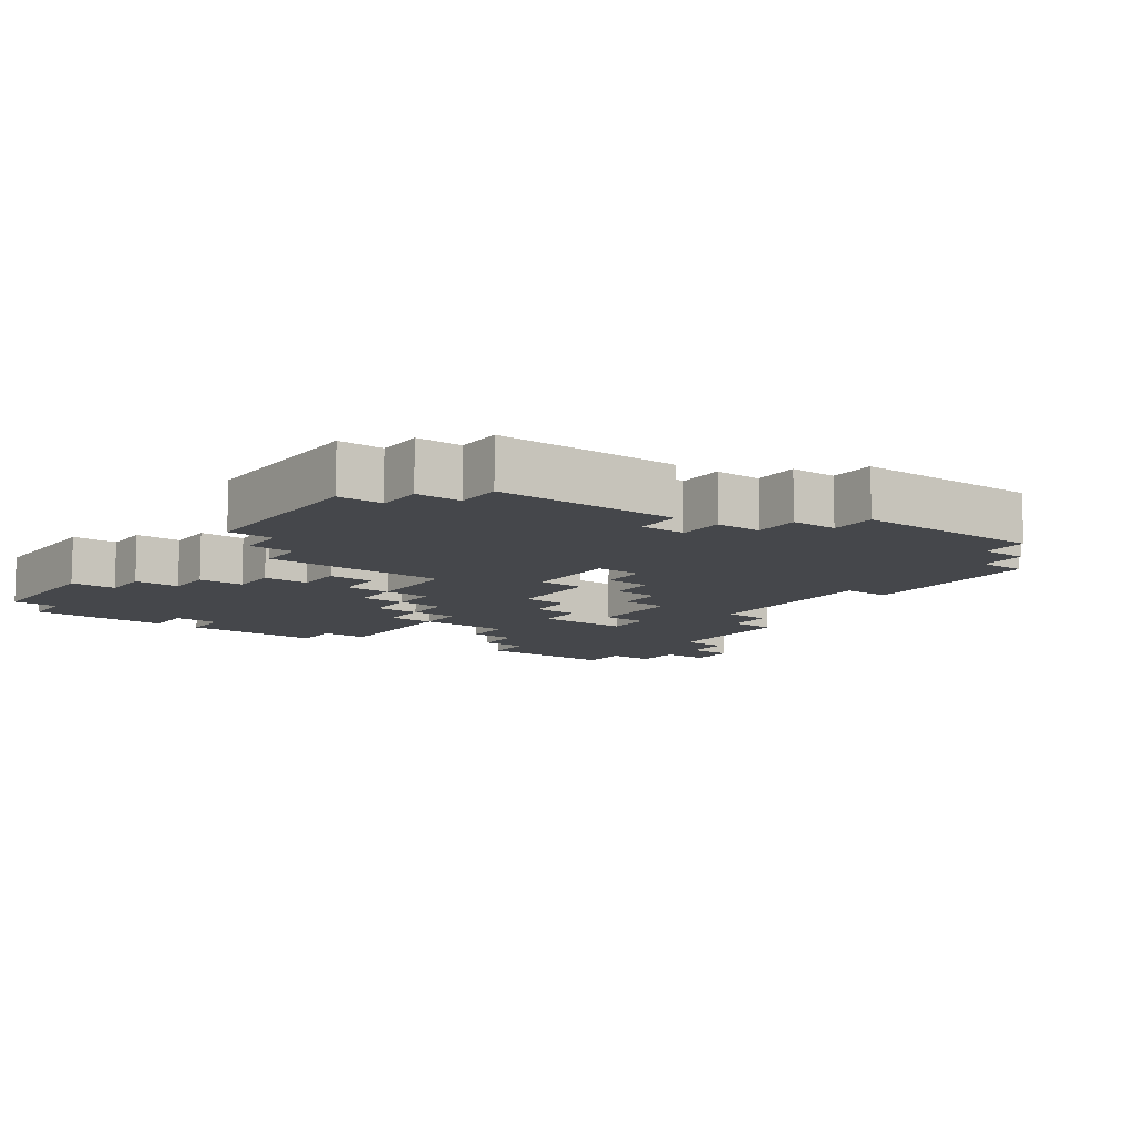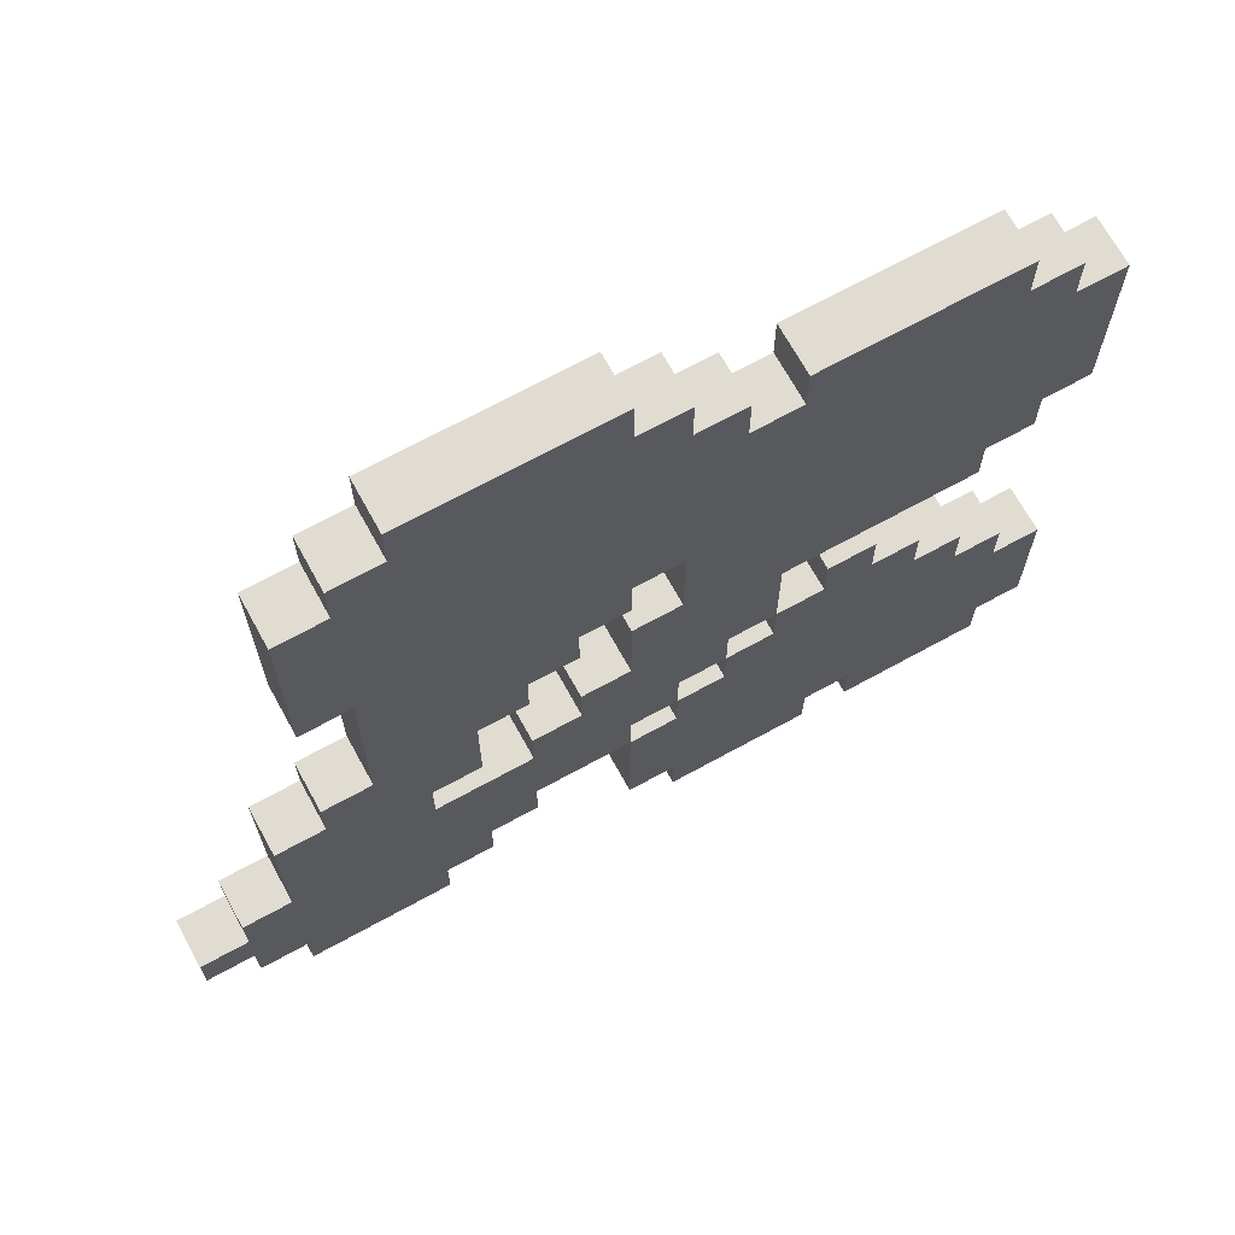
<metadata>
{"format":"obj","ext":"obj","renderer":"f3d","projection":"perspective","resolution":1024,"background":"white","views":[{"elev":-10.2,"azim":-36.0,"up":"+Y"},{"elev":69.3,"azim":151.2,"up":"+Z"}]}
</metadata>
<code>
g kers powerup
v -9 0 6
v -9 0 2
v -9 0 -5
v -9 0 -8
v -9 1 6
v -9 1 2
v -9 1 -5
v -9 1 -8
v -8 0 7
v -8 0 6
v -8 0 2
v -8 0 1
v -8 0 -4
v -8 0 -5
v -8 0 -8
v -8 0 -9
v -8 1 7
v -8 1 6
v -8 1 2
v -8 1 1
v -8 1 -4
v -8 1 -5
v -8 1 -8
v -8 1 -9
v -7 0 8
v -7 0 7
v -7 0 1
v -7 0 -0
v -7 0 -3
v -7 0 -4
v -7 1 8
v -7 1 7
v -7 1 1
v -7 1 -0
v -7 1 -3
v -7 1 -4
v -6 0 -2
v -6 0 -3
v -6 1 -2
v -6 1 -3
v -5 0 -1
v -5 0 -2
v -5 1 -1
v -5 1 -2
v -4 0 -8
v -4 0 -9
v -4 1 -8
v -4 1 -9
v -3 0 -0
v -3 0 -2
v -3 1 -0
v -3 1 -2
v -2 0 8
v -2 0 7
v -2 0 -2
v -2 0 -3
v -2 1 8
v -2 1 7
v -2 1 -2
v -2 1 -3
v -1 0 9
v -1 0 8
v -1 0 -3
v -1 0 -4
v -1 1 9
v -1 1 8
v -1 1 -3
v -1 1 -4
v 0 0 10
v 0 0 9
v 0 0 3
v 0 0 2
v 0 0 -4
v 0 0 -5
v 0 1 10
v 0 1 9
v 0 1 3
v 0 1 2
v 0 1 -4
v 0 1 -5
v 1 0 2
v 1 0 1
v 1 1 2
v 1 1 1
v 2 0 1
v 2 0 -0
v 2 0 -5
v 2 0 -6
v 2 1 1
v 2 1 -0
v 2 1 -5
v 2 1 -6
v 3 0 -0
v 3 0 -2
v 3 0 -6
v 3 0 -7
v 3 1 -0
v 3 1 -2
v 3 1 -6
v 3 1 -7
v 4 0 -2
v 4 0 -3
v 4 0 -7
v 4 0 -8
v 4 1 -2
v 4 1 -3
v 4 1 -7
v 4 1 -8
v -5 0 -8
v -5 0 -9
v -5 1 -8
v -5 1 -9
v -4 0 -1
v -4 0 -2
v -4 1 -1
v -4 1 -2
v -3 0 8
v -3 0 7
v -3 0 -2
v -3 0 -3
v -3 1 8
v -3 1 7
v -3 1 -2
v -3 1 -3
v -2 0 -3
v -2 0 -4
v -2 1 -3
v -2 1 -4
v -1 0 3
v -1 0 1
v -1 0 -4
v -1 0 -5
v -1 0 -8
v -1 0 -9
v -1 1 3
v -1 1 1
v -1 1 -4
v -1 1 -5
v -1 1 -8
v -1 1 -9
v 0 0 1
v 0 0 -1
v 0 0 -5
v 0 0 -8
v 0 1 1
v 0 1 -1
v 0 1 -5
v 0 1 -8
v 1 0 -1
v 1 0 -2
v 1 1 -1
v 1 1 -2
v 2 0 -2
v 2 0 -3
v 2 1 -2
v 2 1 -3
v 4 0 10
v 4 0 9
v 4 1 10
v 4 1 9
v 5 0 9
v 5 0 8
v 5 0 4
v 5 0 -0
v 5 1 9
v 5 1 8
v 5 1 4
v 5 1 -0
v 6 0 8
v 6 0 4
v 6 0 -0
v 6 0 -1
v 6 1 8
v 6 1 4
v 6 1 -0
v 6 1 -1
v 7 0 -1
v 7 0 -4
v 7 0 -7
v 7 0 -8
v 7 1 -1
v 7 1 -4
v 7 1 -7
v 7 1 -8
v 8 0 -4
v 8 0 -5
v 8 0 -6
v 8 0 -7
v 8 1 -4
v 8 1 -5
v 8 1 -6
v 8 1 -7
v 9 0 -5
v 9 0 -6
v 9 1 -5
v 9 1 -6
v 0 0 10
v 0 1 10
v 4 0 10
v 4 1 10
v -1 0 9
v -1 1 9
v 0 0 9
v 0 1 9
v 4 0 9
v 4 1 9
v 5 0 9
v 5 1 9
v -7 0 8
v -7 1 8
v -3 0 8
v -3 1 8
v -2 0 8
v -2 1 8
v -1 0 8
v -1 1 8
v 5 0 8
v 5 1 8
v 6 0 8
v 6 1 8
v -8 0 7
v -8 1 7
v -7 0 7
v -7 1 7
v -3 0 7
v -3 1 7
v -2 0 7
v -2 1 7
v -9 0 6
v -9 1 6
v -8 0 6
v -8 1 6
v -1 0 1
v -1 1 1
v 0 0 1
v 0 1 1
v 5 0 -0
v 5 1 -0
v 6 0 -0
v 6 1 -0
v -5 0 -1
v -5 1 -1
v -4 0 -1
v -4 1 -1
v 0 0 -1
v 0 1 -1
v 1 0 -1
v 1 1 -1
v 6 0 -1
v 6 1 -1
v 7 0 -1
v 7 1 -1
v -6 0 -2
v -6 1 -2
v -5 0 -2
v -5 1 -2
v -4 0 -2
v -4 1 -2
v -3 0 -2
v -3 1 -2
v 1 0 -2
v 1 1 -2
v 2 0 -2
v 2 1 -2
v -7 0 -3
v -7 1 -3
v -6 0 -3
v -6 1 -3
v -3 0 -3
v -3 1 -3
v -2 0 -3
v -2 1 -3
v 2 0 -3
v 2 1 -3
v 4 0 -3
v 4 1 -3
v -8 0 -4
v -8 1 -4
v -7 0 -4
v -7 1 -4
v -2 0 -4
v -2 1 -4
v -1 0 -4
v -1 1 -4
v 7 0 -4
v 7 1 -4
v 8 0 -4
v 8 1 -4
v -9 0 -5
v -9 1 -5
v -8 0 -5
v -8 1 -5
v -1 0 -5
v -1 1 -5
v 0 0 -5
v 0 1 -5
v 8 0 -5
v 8 1 -5
v 9 0 -5
v 9 1 -5
v 5 0 4
v 5 1 4
v 6 0 4
v 6 1 4
v -1 0 3
v -1 1 3
v 0 0 3
v 0 1 3
v -9 0 2
v -9 1 2
v -8 0 2
v -8 1 2
v 0 0 2
v 0 1 2
v 1 0 2
v 1 1 2
v -8 0 1
v -8 1 1
v -7 0 1
v -7 1 1
v 1 0 1
v 1 1 1
v 2 0 1
v 2 1 1
v -7 0 -0
v -7 1 -0
v -3 0 -0
v -3 1 -0
v 2 0 -0
v 2 1 -0
v 3 0 -0
v 3 1 -0
v -3 0 -2
v -3 1 -2
v -2 0 -2
v -2 1 -2
v 3 0 -2
v 3 1 -2
v 4 0 -2
v 4 1 -2
v -2 0 -3
v -2 1 -3
v -1 0 -3
v -1 1 -3
v -1 0 -4
v -1 1 -4
v 0 0 -4
v 0 1 -4
v 0 0 -5
v 0 1 -5
v 2 0 -5
v 2 1 -5
v 2 0 -6
v 2 1 -6
v 3 0 -6
v 3 1 -6
v 8 0 -6
v 8 1 -6
v 9 0 -6
v 9 1 -6
v 3 0 -7
v 3 1 -7
v 4 0 -7
v 4 1 -7
v 7 0 -7
v 7 1 -7
v 8 0 -7
v 8 1 -7
v -9 0 -8
v -9 1 -8
v -8 0 -8
v -8 1 -8
v -5 0 -8
v -5 1 -8
v -4 0 -8
v -4 1 -8
v -1 0 -8
v -1 1 -8
v 0 0 -8
v 0 1 -8
v 4 0 -8
v 4 1 -8
v 7 0 -8
v 7 1 -8
v -8 0 -9
v -8 1 -9
v -5 0 -9
v -5 1 -9
v -4 0 -9
v -4 1 -9
v -1 0 -9
v -1 1 -9
v 0 0 10
v 4 0 10
v -1 0 9
v 0 0 9
v 4 0 9
v 5 0 9
v -7 0 8
v -3 0 8
v -2 0 8
v -1 0 8
v 0 0 8
v 1 0 8
v 2 0 8
v 4 0 8
v 5 0 8
v 6 0 8
v -8 0 7
v -7 0 7
v -3 0 7
v -2 0 7
v 0 0 7
v 1 0 7
v 2 0 7
v -9 0 6
v -8 0 6
v -7 0 6
v -6 0 6
v -5 0 6
v -3 0 6
v -2 0 6
v 0 0 6
v 1 0 6
v -7 0 5
v -6 0 5
v -5 0 5
v -7 0 4
v -6 0 4
v -1 0 4
v 0 0 4
v 1 0 4
v 3 0 4
v 4 0 4
v 5 0 4
v 6 0 4
v -3 0 3
v -2 0 3
v -1 0 3
v 0 0 3
v 1 0 3
v 3 0 3
v 4 0 3
v -9 0 2
v -8 0 2
v -7 0 2
v -4 0 2
v -3 0 2
v 0 0 2
v 1 0 2
v 3 0 2
v -8 0 1
v -7 0 1
v -4 0 1
v -3 0 1
v -2 0 1
v -1 0 1
v 0 0 1
v 1 0 1
v 2 0 1
v -7 0 -0
v -3 0 -0
v -2 0 -0
v 2 0 -0
v 3 0 -0
v 4 0 -0
v 5 0 -0
v 6 0 -0
v -5 0 -1
v -4 0 -1
v -1 0 -1
v 0 0 -1
v 1 0 -1
v 5 0 -1
v 6 0 -1
v 7 0 -1
v -6 0 -2
v -5 0 -2
v -4 0 -2
v -3 0 -2
v -2 0 -2
v -1 0 -2
v 0 0 -2
v 1 0 -2
v 2 0 -2
v 3 0 -2
v 4 0 -2
v 5 0 -2
v -7 0 -3
v -6 0 -3
v -5 0 -3
v -4 0 -3
v -3 0 -3
v -2 0 -3
v -1 0 -3
v 0 0 -3
v 1 0 -3
v 2 0 -3
v 4 0 -3
v -8 0 -4
v -7 0 -4
v -6 0 -4
v -3 0 -4
v -2 0 -4
v -1 0 -4
v 0 0 -4
v 2 0 -4
v 4 0 -4
v 7 0 -4
v 8 0 -4
v -9 0 -5
v -8 0 -5
v -7 0 -5
v -2 0 -5
v -1 0 -5
v 0 0 -5
v 2 0 -5
v 3 0 -5
v 4 0 -5
v 5 0 -5
v 6 0 -5
v 8 0 -5
v 9 0 -5
v 2 0 -6
v 3 0 -6
v 4 0 -6
v 7 0 -6
v 8 0 -6
v 9 0 -6
v -5 0 -7
v -4 0 -7
v 3 0 -7
v 4 0 -7
v 7 0 -7
v 8 0 -7
v -9 0 -8
v -8 0 -8
v -5 0 -8
v -4 0 -8
v -1 0 -8
v 0 0 -8
v 4 0 -8
v 7 0 -8
v -8 0 -9
v -5 0 -9
v -4 0 -9
v -1 0 -9
v 0 1 10
v 4 1 10
v -1 1 9
v 0 1 9
v 4 1 9
v 5 1 9
v -7 1 8
v -3 1 8
v -2 1 8
v -1 1 8
v 0 1 8
v 1 1 8
v 2 1 8
v 4 1 8
v 5 1 8
v 6 1 8
v -8 1 7
v -7 1 7
v -3 1 7
v -2 1 7
v 0 1 7
v 1 1 7
v 2 1 7
v -9 1 6
v -8 1 6
v -7 1 6
v -6 1 6
v -5 1 6
v -3 1 6
v -2 1 6
v 0 1 6
v 1 1 6
v -7 1 5
v -6 1 5
v -5 1 5
v -7 1 4
v -6 1 4
v -1 1 4
v 0 1 4
v 1 1 4
v 3 1 4
v 4 1 4
v 5 1 4
v 6 1 4
v -3 1 3
v -2 1 3
v -1 1 3
v 0 1 3
v 1 1 3
v 3 1 3
v 4 1 3
v -9 1 2
v -8 1 2
v -7 1 2
v -4 1 2
v -3 1 2
v 0 1 2
v 1 1 2
v 3 1 2
v -8 1 1
v -7 1 1
v -4 1 1
v -3 1 1
v -2 1 1
v -1 1 1
v 0 1 1
v 1 1 1
v 2 1 1
v -7 1 -0
v -3 1 -0
v -2 1 -0
v 2 1 -0
v 3 1 -0
v 4 1 -0
v 5 1 -0
v 6 1 -0
v -5 1 -1
v -4 1 -1
v -1 1 -1
v 0 1 -1
v 1 1 -1
v 5 1 -1
v 6 1 -1
v 7 1 -1
v -6 1 -2
v -5 1 -2
v -4 1 -2
v -3 1 -2
v -2 1 -2
v -1 1 -2
v 0 1 -2
v 1 1 -2
v 2 1 -2
v 3 1 -2
v 4 1 -2
v 5 1 -2
v -7 1 -3
v -6 1 -3
v -5 1 -3
v -4 1 -3
v -3 1 -3
v -2 1 -3
v -1 1 -3
v 0 1 -3
v 1 1 -3
v 2 1 -3
v 4 1 -3
v -8 1 -4
v -7 1 -4
v -6 1 -4
v -3 1 -4
v -2 1 -4
v -1 1 -4
v 0 1 -4
v 2 1 -4
v 4 1 -4
v 7 1 -4
v 8 1 -4
v -9 1 -5
v -8 1 -5
v -7 1 -5
v -2 1 -5
v -1 1 -5
v 0 1 -5
v 2 1 -5
v 3 1 -5
v 4 1 -5
v 5 1 -5
v 6 1 -5
v 8 1 -5
v 9 1 -5
v 2 1 -6
v 3 1 -6
v 4 1 -6
v 7 1 -6
v 8 1 -6
v 9 1 -6
v -5 1 -7
v -4 1 -7
v 3 1 -7
v 4 1 -7
v 7 1 -7
v 8 1 -7
v -9 1 -8
v -8 1 -8
v -5 1 -8
v -4 1 -8
v -1 1 -8
v 0 1 -8
v 4 1 -8
v 7 1 -8
v -8 1 -9
v -5 1 -9
v -4 1 -9
v -1 1 -9
f 5 2 1
f 6 2 5
f 7 4 3
f 8 4 7
f 17 10 9
f 18 10 17
f 19 12 11
f 20 12 19
f 21 14 13
f 22 14 21
f 23 16 15
f 24 16 23
f 31 26 25
f 32 26 31
f 33 28 27
f 34 28 33
f 35 30 29
f 36 30 35
f 39 38 37
f 40 38 39
f 43 42 41
f 44 42 43
f 47 46 45
f 48 46 47
f 51 50 49
f 52 50 51
f 57 54 53
f 58 54 57
f 59 56 55
f 60 56 59
f 65 62 61
f 66 62 65
f 67 64 63
f 68 64 67
f 75 70 69
f 76 70 75
f 77 72 71
f 78 72 77
f 79 74 73
f 80 74 79
f 83 82 81
f 84 82 83
f 89 86 85
f 90 86 89
f 91 88 87
f 92 88 91
f 97 94 93
f 98 94 97
f 99 96 95
f 100 96 99
f 105 102 101
f 106 102 105
f 107 104 103
f 108 104 107
f 109 110 111
f 111 110 112
f 113 114 115
f 115 114 116
f 117 118 121
f 121 118 122
f 119 120 123
f 123 120 124
f 125 126 127
f 127 126 128
f 129 130 135
f 135 130 136
f 131 132 137
f 137 132 138
f 133 134 139
f 139 134 140
f 141 142 145
f 145 142 146
f 143 144 147
f 147 144 148
f 149 150 151
f 151 150 152
f 153 154 155
f 155 154 156
f 157 158 159
f 159 158 160
f 161 162 165
f 165 162 166
f 163 164 167
f 167 164 168
f 169 170 173
f 173 170 174
f 171 172 175
f 175 172 176
f 177 178 181
f 181 178 182
f 179 180 183
f 183 180 184
f 185 186 189
f 189 186 190
f 187 188 191
f 191 188 192
f 193 194 195
f 195 194 196
f 199 198 197
f 200 198 199
f 203 202 201
f 204 202 203
f 207 206 205
f 208 206 207
f 211 210 209
f 212 210 211
f 215 214 213
f 216 214 215
f 219 218 217
f 220 218 219
f 223 222 221
f 224 222 223
f 227 226 225
f 228 226 227
f 231 230 229
f 232 230 231
f 235 234 233
f 236 234 235
f 239 238 237
f 240 238 239
f 243 242 241
f 244 242 243
f 247 246 245
f 248 246 247
f 251 250 249
f 252 250 251
f 255 254 253
f 256 254 255
f 259 258 257
f 260 258 259
f 263 262 261
f 264 262 263
f 267 266 265
f 268 266 267
f 271 270 269
f 272 270 271
f 275 274 273
f 276 274 275
f 279 278 277
f 280 278 279
f 283 282 281
f 284 282 283
f 287 286 285
f 288 286 287
f 291 290 289
f 292 290 291
f 295 294 293
f 296 294 295
f 299 298 297
f 300 298 299
f 301 302 303
f 303 302 304
f 305 306 307
f 307 306 308
f 309 310 311
f 311 310 312
f 313 314 315
f 315 314 316
f 317 318 319
f 319 318 320
f 321 322 323
f 323 322 324
f 325 326 327
f 327 326 328
f 329 330 331
f 331 330 332
f 333 334 335
f 335 334 336
f 337 338 339
f 339 338 340
f 341 342 343
f 343 342 344
f 345 346 347
f 347 346 348
f 349 350 351
f 351 350 352
f 353 354 355
f 355 354 356
f 357 358 359
f 359 358 360
f 361 362 363
f 363 362 364
f 365 366 367
f 367 366 368
f 369 370 371
f 371 370 372
f 373 374 375
f 375 374 376
f 377 378 379
f 379 378 380
f 381 382 383
f 383 382 384
f 385 386 387
f 387 386 388
f 389 390 391
f 391 390 392
f 396 394 393
f 397 394 396
f 402 396 395
f 403 397 396
f 403 396 402
f 404 397 403
f 405 397 404
f 406 398 397
f 406 397 405
f 407 398 406
f 410 400 399
f 411 400 410
f 412 402 401
f 413 403 402
f 413 404 403
f 414 405 404
f 414 404 413
f 415 406 405
f 415 405 414
f 415 407 406
f 417 410 409
f 418 411 410
f 418 410 417
f 419 411 418
f 420 411 419
f 421 412 411
f 421 411 420
f 422 402 412
f 422 412 421
f 423 413 402
f 423 414 413
f 424 415 414
f 424 414 423
f 425 418 417
f 425 419 418
f 426 420 419
f 426 419 425
f 427 421 420
f 427 420 426
f 427 422 421
f 428 425 417
f 428 426 425
f 429 427 426
f 429 426 428
f 430 402 422
f 430 424 423
f 430 423 402
f 431 424 430
f 432 415 424
f 432 424 431
f 433 407 415
f 433 415 432
f 434 407 433
f 435 408 407
f 435 407 434
f 436 408 435
f 437 427 429
f 437 422 427
f 437 429 428
f 438 431 430
f 438 422 437
f 438 430 422
f 439 431 438
f 440 432 431
f 440 431 439
f 441 433 432
f 441 432 440
f 442 434 433
f 442 433 441
f 443 435 434
f 443 434 442
f 444 417 416
f 445 428 417
f 445 417 444
f 445 437 428
f 446 437 445
f 447 437 446
f 448 438 437
f 448 437 447
f 449 441 440
f 450 442 441
f 450 441 449
f 450 443 442
f 451 443 450
f 452 446 445
f 453 447 446
f 453 446 452
f 454 448 447
f 454 447 453
f 455 438 448
f 455 448 454
f 456 439 438
f 456 438 455
f 457 439 456
f 459 451 450
f 460 451 459
f 461 454 453
f 461 455 454
f 462 457 456
f 462 455 461
f 462 456 455
f 463 457 462
f 464 451 460
f 465 443 451
f 465 451 464
f 466 435 443
f 466 443 465
f 467 435 466
f 471 457 463
f 471 458 457
f 472 458 471
f 474 468 467
f 474 467 466
f 475 468 474
f 478 470 469
f 479 470 478
f 480 463 462
f 481 472 471
f 481 471 463
f 481 463 480
f 482 472 481
f 483 473 472
f 483 472 482
f 484 473 483
f 486 466 465
f 487 475 474
f 487 466 486
f 487 474 466
f 488 475 487
f 490 478 477
f 491 479 478
f 491 478 490
f 492 480 479
f 492 479 491
f 493 480 492
f 494 482 481
f 495 484 483
f 495 483 482
f 495 482 494
f 496 484 495
f 497 485 484
f 497 484 496
f 498 485 497
f 499 488 487
f 501 490 489
f 502 493 492
f 502 491 490
f 502 490 501
f 502 492 491
f 503 494 493
f 503 493 502
f 504 494 503
f 505 496 495
f 506 498 497
f 506 497 496
f 506 496 505
f 507 499 498
f 507 498 506
f 508 488 499
f 508 499 507
f 509 476 475
f 512 501 500
f 513 504 503
f 513 502 501
f 513 501 512
f 513 503 502
f 514 505 504
f 514 504 513
f 515 505 514
f 516 507 506
f 517 508 507
f 517 507 516
f 518 508 517
f 519 488 508
f 519 508 518
f 520 475 488
f 520 488 519
f 521 509 475
f 521 475 520
f 521 510 509
f 522 510 521
f 524 518 517
f 525 520 519
f 525 518 524
f 525 519 518
f 525 521 520
f 525 522 521
f 526 522 525
f 527 522 526
f 528 523 522
f 528 522 527
f 529 523 528
f 530 515 514
f 530 513 512
f 530 514 513
f 531 515 530
f 532 526 525
f 533 527 526
f 533 526 532
f 534 528 527
f 534 527 533
f 535 528 534
f 536 512 511
f 537 530 512
f 537 512 536
f 538 531 530
f 538 530 537
f 539 515 531
f 539 531 538
f 540 516 515
f 540 515 539
f 541 516 540
f 542 534 533
f 543 534 542
f 544 538 537
f 545 538 544
f 546 540 539
f 547 540 546
f 548 549 551
f 551 549 552
f 550 551 557
f 551 552 558
f 557 551 558
f 558 552 559
f 559 552 560
f 552 553 561
f 560 552 561
f 561 553 562
f 554 555 565
f 565 555 566
f 556 557 567
f 557 558 568
f 558 559 568
f 559 560 569
f 568 559 569
f 560 561 570
f 569 560 570
f 561 562 570
f 564 565 572
f 565 566 573
f 572 565 573
f 573 566 574
f 574 566 575
f 566 567 576
f 575 566 576
f 567 557 577
f 576 567 577
f 557 568 578
f 568 569 578
f 569 570 579
f 578 569 579
f 572 573 580
f 573 574 580
f 574 575 581
f 580 574 581
f 575 576 582
f 581 575 582
f 576 577 582
f 572 580 583
f 580 581 583
f 581 582 584
f 583 581 584
f 577 557 585
f 578 579 585
f 557 578 585
f 585 579 586
f 579 570 587
f 586 579 587
f 570 562 588
f 587 570 588
f 588 562 589
f 562 563 590
f 589 562 590
f 590 563 591
f 584 582 592
f 582 577 592
f 583 584 592
f 585 586 593
f 592 577 593
f 577 585 593
f 593 586 594
f 586 587 595
f 594 586 595
f 587 588 596
f 595 587 596
f 588 589 597
f 596 588 597
f 589 590 598
f 597 589 598
f 571 572 599
f 572 583 600
f 599 572 600
f 583 592 600
f 600 592 601
f 601 592 602
f 592 593 603
f 602 592 603
f 595 596 604
f 596 597 605
f 604 596 605
f 597 598 605
f 605 598 606
f 600 601 607
f 601 602 608
f 607 601 608
f 602 603 609
f 608 602 609
f 603 593 610
f 609 603 610
f 593 594 611
f 610 593 611
f 611 594 612
f 605 606 614
f 614 606 615
f 608 609 616
f 609 610 616
f 611 612 617
f 616 610 617
f 610 611 617
f 617 612 618
f 615 606 619
f 606 598 620
f 619 606 620
f 598 590 621
f 620 598 621
f 621 590 622
f 618 612 626
f 612 613 626
f 626 613 627
f 622 623 629
f 621 622 629
f 629 623 630
f 624 625 633
f 633 625 634
f 617 618 635
f 626 627 636
f 618 626 636
f 635 618 636
f 636 627 637
f 627 628 638
f 637 627 638
f 638 628 639
f 620 621 641
f 629 630 642
f 641 621 642
f 621 629 642
f 642 630 643
f 632 633 645
f 633 634 646
f 645 633 646
f 634 635 647
f 646 634 647
f 647 635 648
f 636 637 649
f 638 639 650
f 637 638 650
f 649 637 650
f 650 639 651
f 639 640 652
f 651 639 652
f 652 640 653
f 642 643 654
f 644 645 656
f 647 648 657
f 645 646 657
f 656 645 657
f 646 647 657
f 648 649 658
f 657 648 658
f 658 649 659
f 650 651 660
f 652 653 661
f 651 652 661
f 660 651 661
f 653 654 662
f 661 653 662
f 654 643 663
f 662 654 663
f 630 631 664
f 655 656 667
f 658 659 668
f 656 657 668
f 667 656 668
f 657 658 668
f 659 660 669
f 668 659 669
f 669 660 670
f 661 662 671
f 662 663 672
f 671 662 672
f 672 663 673
f 663 643 674
f 673 663 674
f 643 630 675
f 674 643 675
f 630 664 676
f 675 630 676
f 664 665 676
f 676 665 677
f 672 673 679
f 674 675 680
f 679 673 680
f 673 674 680
f 675 676 680
f 676 677 680
f 680 677 681
f 681 677 682
f 677 678 683
f 682 677 683
f 683 678 684
f 669 670 685
f 667 668 685
f 668 669 685
f 685 670 686
f 680 681 687
f 681 682 688
f 687 681 688
f 682 683 689
f 688 682 689
f 689 683 690
f 666 667 691
f 667 685 692
f 691 667 692
f 685 686 693
f 692 685 693
f 686 670 694
f 693 686 694
f 670 671 695
f 694 670 695
f 695 671 696
f 688 689 697
f 697 689 698
f 692 693 699
f 699 693 700
f 694 695 701
f 701 695 702

</code>
